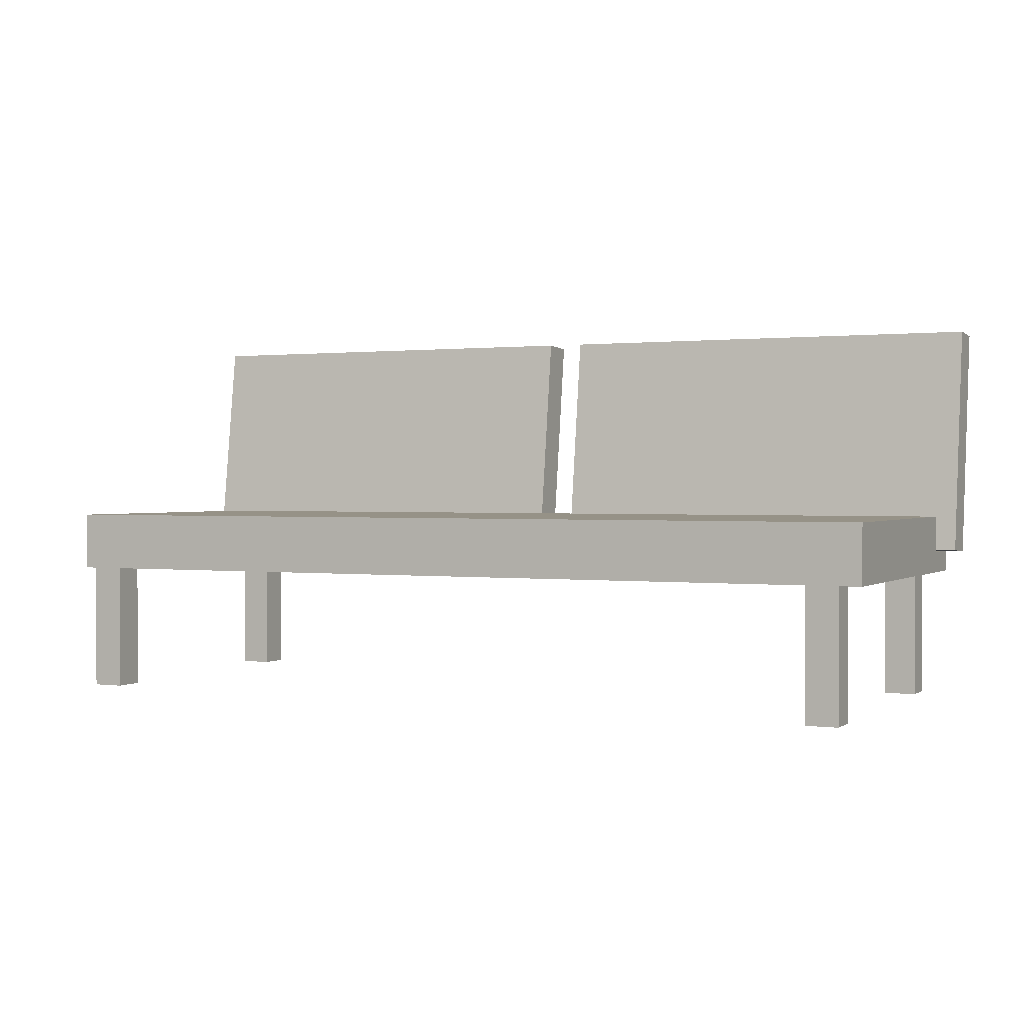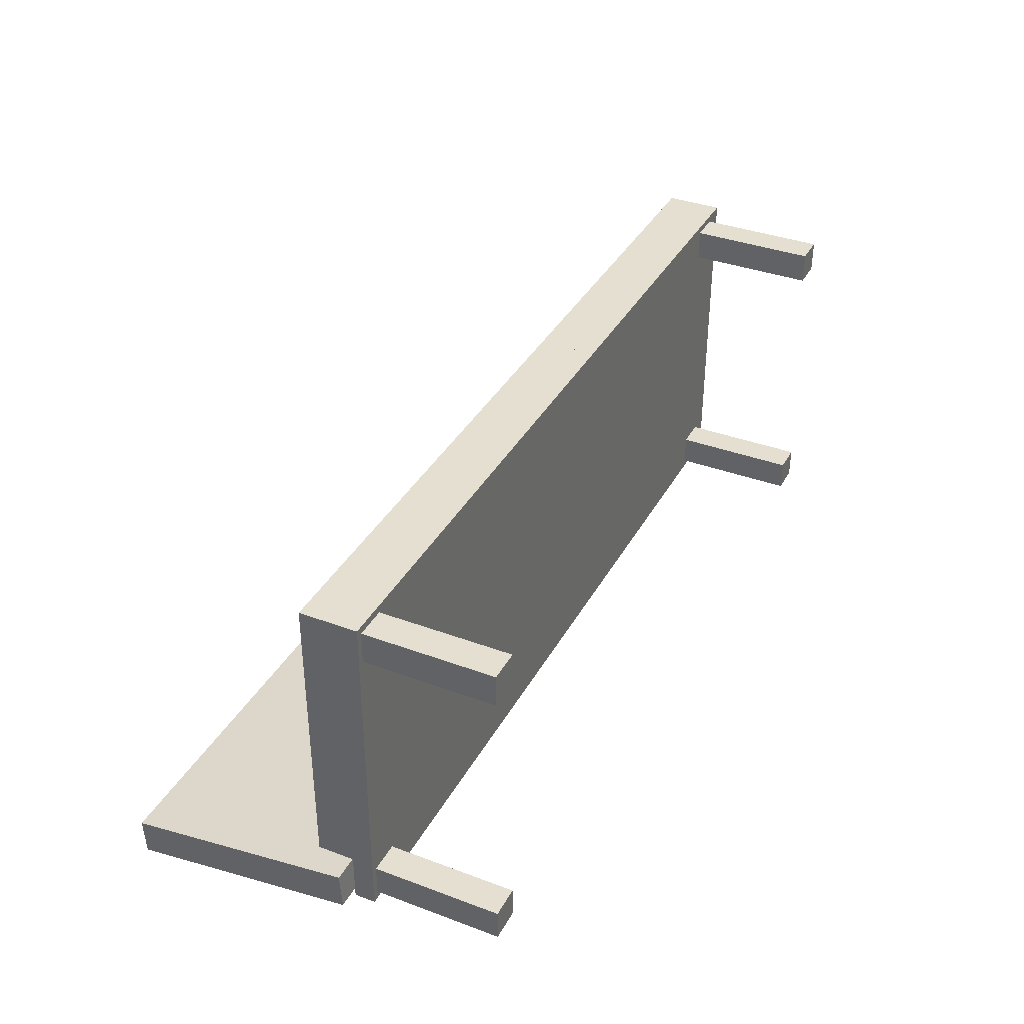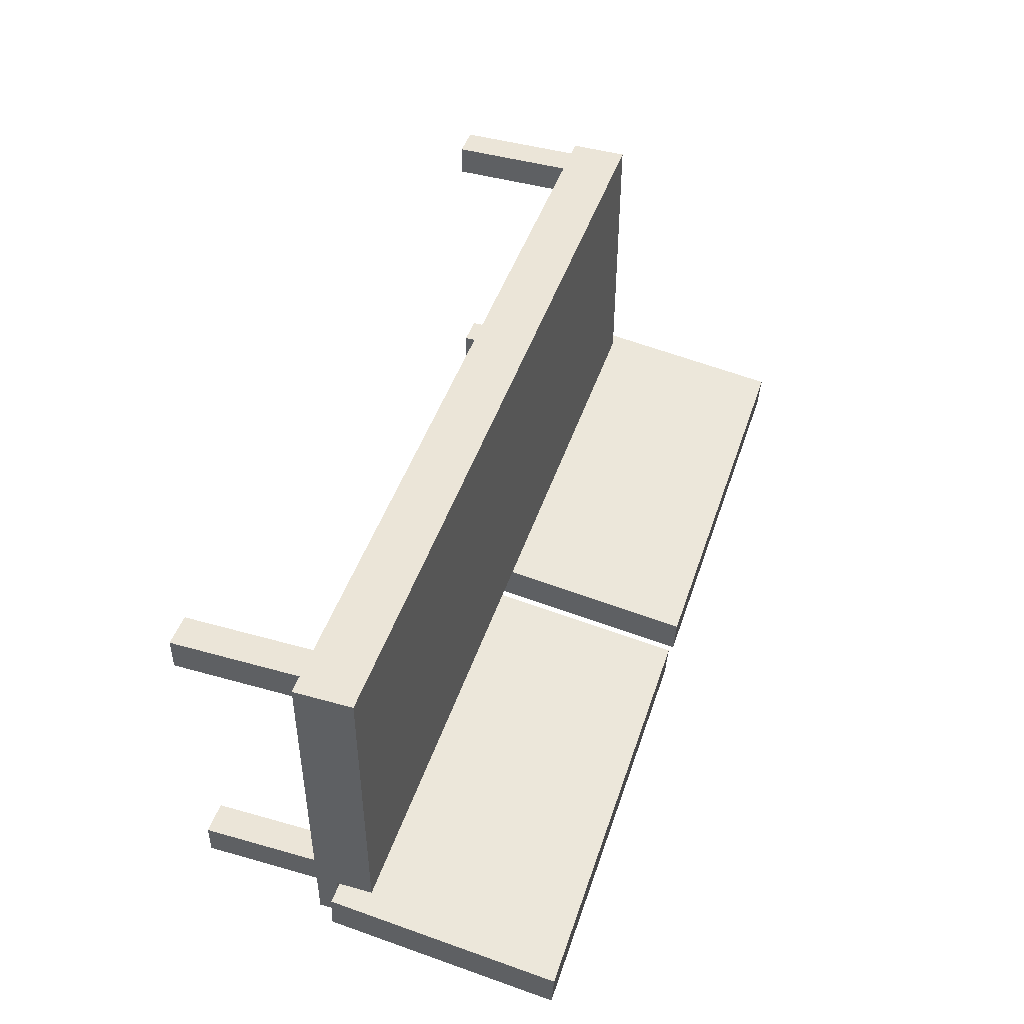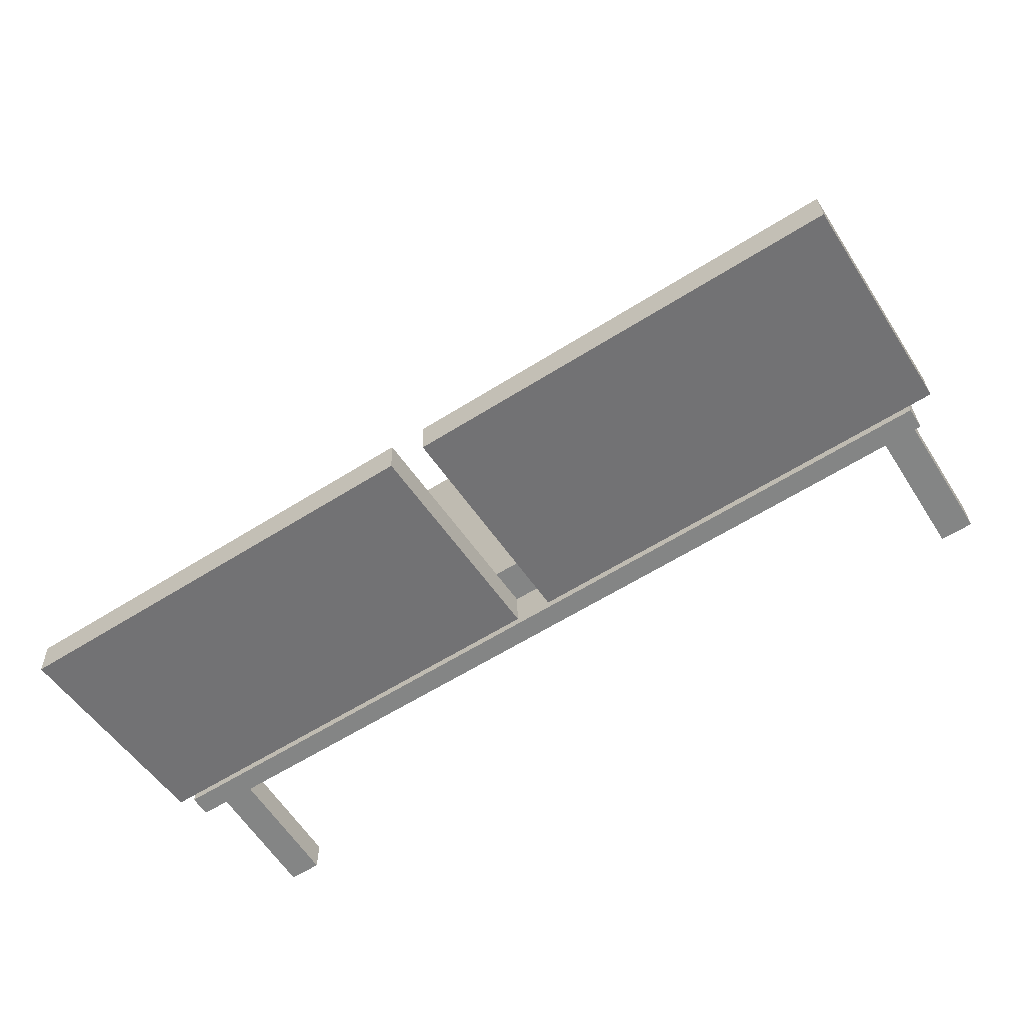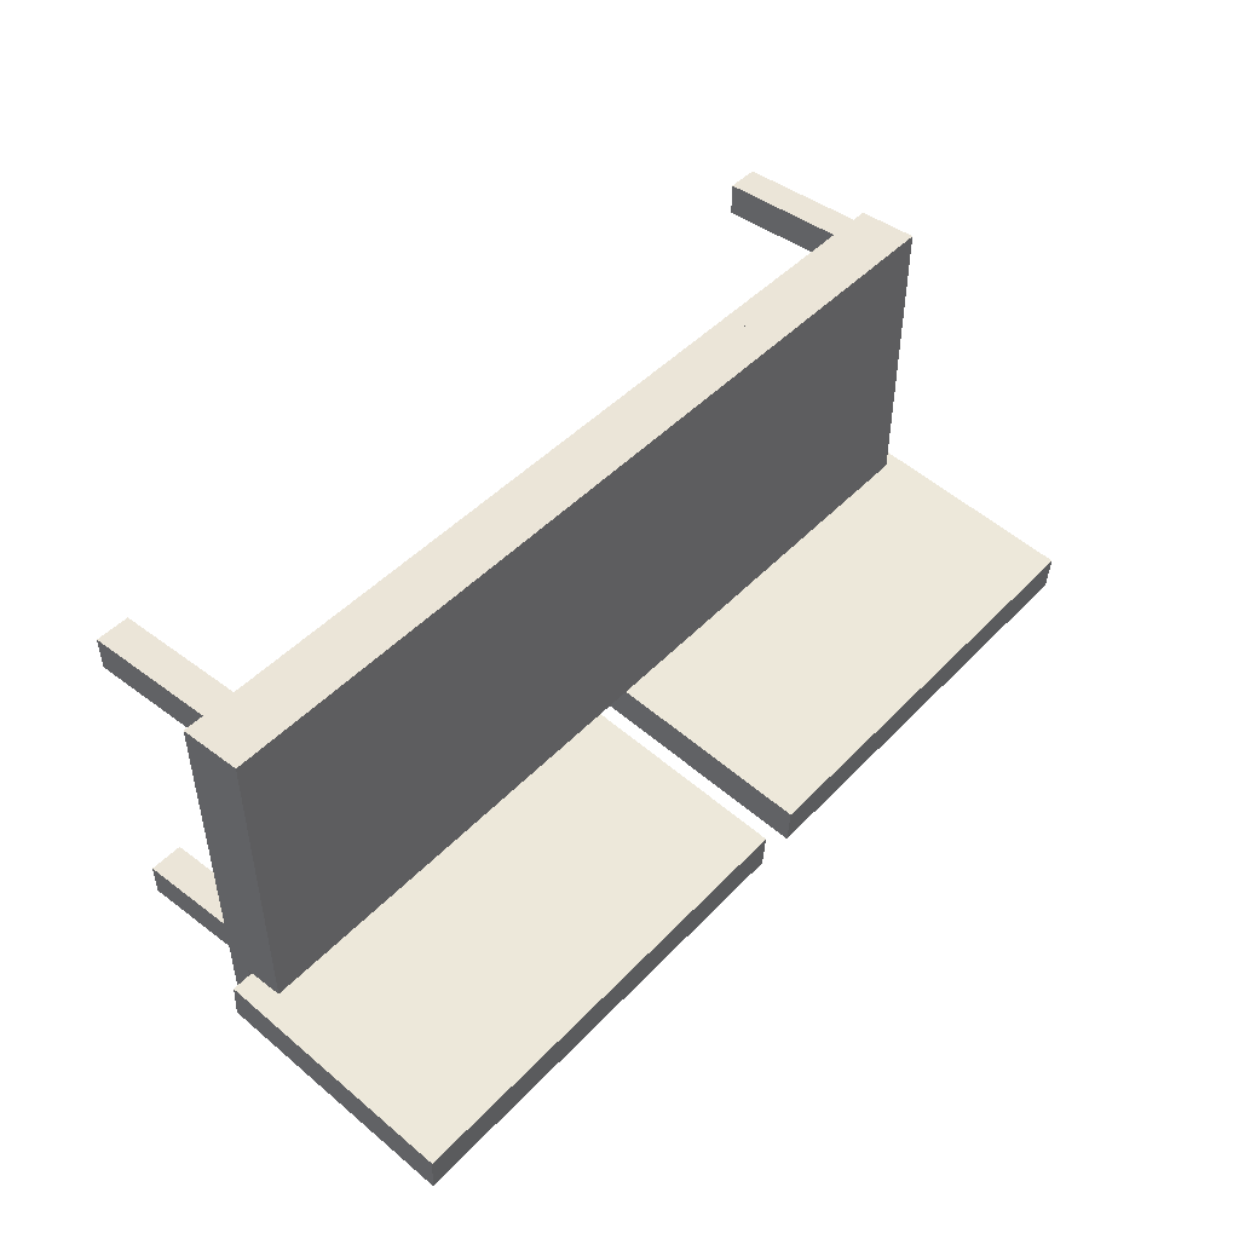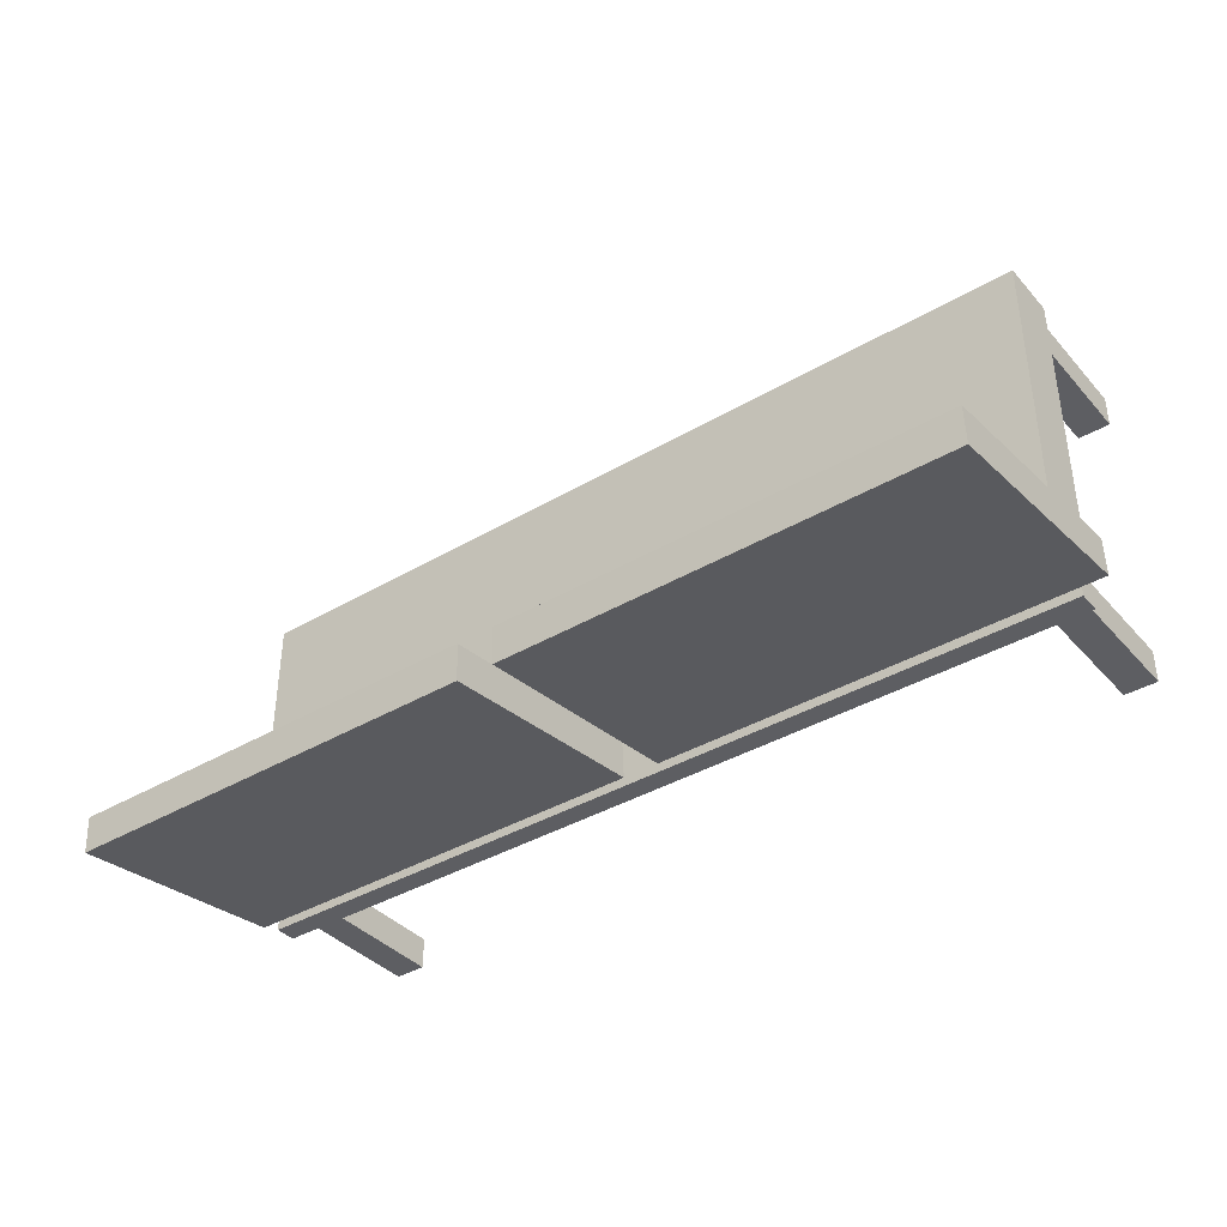
<metadata>
{"format":"obj","ext":"obj","renderer":"f3d","projection":"perspective","resolution":1024,"background":"white","views":[{"elev":1.0,"azim":25.5,"up":"+Y"},{"elev":36.6,"azim":-64.2,"up":"+Z"},{"elev":45.8,"azim":108.0,"up":"+Z"},{"elev":-61.6,"azim":-147.4,"up":"+Z"},{"elev":46.0,"azim":130.5,"up":"+Z"},{"elev":-38.4,"azim":-143.4,"up":"+Z"}]}
</metadata>
<code>
o couch_Cube.002
v 2.266 0 0.9545
v 2.266 0.7578 0.9545
v 2.266 0 0.7673
v 2.266 0.7578 0.7673
v 2.453 0 0.9545
v 2.453 0.7578 0.9545
v 2.453 0 0.7673
v 2.453 0.7578 0.7673
v -2.453 0 0.9545
v -2.453 0.7578 0.9545
v -2.453 0 0.7673
v -2.453 0.7578 0.7673
v -2.266 0 0.9545
v -2.266 0.7578 0.9545
v -2.266 0 0.7673
v -2.266 0.7578 0.7673
v -2.453 0 -0.7673
v -2.453 0.7578 -0.7673
v -2.453 0 -0.9545
v -2.453 0.7578 -0.9545
v -2.266 0 -0.7673
v -2.266 0.7578 -0.7673
v -2.266 0 -0.9545
v -2.266 0.7578 -0.9545
v 2.266 0 -0.7673
v 2.266 0.7578 -0.7673
v 2.266 0 -0.9545
v 2.266 0.7578 -0.9545
v 2.453 0 -0.7673
v 2.453 0.7578 -0.7673
v 2.453 0 -0.9545
v 2.453 0.7578 -0.9545
v -2.492 0.7578 0.9975
v -2.492 0.8809 0.9975
v -2.492 0.7578 -1.003
v -2.492 0.8809 -1.003
v 2.591 0.7578 0.9975
v 2.591 0.8809 0.9975
v 2.591 0.7578 -1.003
v 2.591 0.8809 -1.003
v 0.1459 0.8809 -0.9485
v 0.1459 0.8936 -0.7326
v 0.1459 2.221 -1.123
v 0.1459 2.234 -0.9069
v 2.705 0.8809 -0.9485
v 2.705 0.8936 -0.7326
v 2.705 2.221 -1.123
v 2.705 2.234 -0.9069
v -2.63 0.8809 -0.9485
v -2.63 0.8936 -0.7326
v -2.63 2.221 -1.123
v -2.63 2.234 -0.9069
v -0.07046 0.8809 -0.9485
v -0.07046 0.8936 -0.7326
v -0.07046 2.221 -1.123
v -0.07046 2.234 -0.9069
v -2.492 0.8809 0.9975
v -2.492 1.098 0.9975
v -2.492 0.8809 -0.7122
v -2.492 1.098 -0.7122
v 2.591 0.8809 0.9975
v 2.591 1.098 0.9975
v 2.591 0.8809 -0.7122
v 2.591 1.098 -0.7122
f 1 2 4 3
f 3 4 8 7
f 7 8 6 5
f 5 6 2 1
f 3 7 5 1
f 8 4 2 6
f 9 10 12 11
f 11 12 16 15
f 15 16 14 13
f 13 14 10 9
f 11 15 13 9
f 16 12 10 14
f 17 18 20 19
f 19 20 24 23
f 23 24 22 21
f 21 22 18 17
f 19 23 21 17
f 24 20 18 22
f 25 26 28 27
f 27 28 32 31
f 31 32 30 29
f 29 30 26 25
f 27 31 29 25
f 32 28 26 30
f 33 34 36 35
f 35 36 40 39
f 39 40 38 37
f 37 38 34 33
f 35 39 37 33
f 40 36 34 38
f 41 42 44 43
f 43 44 48 47
f 47 48 46 45
f 45 46 42 41
f 43 47 45 41
f 48 44 42 46
f 49 50 52 51
f 51 52 56 55
f 55 56 54 53
f 53 54 50 49
f 51 55 53 49
f 56 52 50 54
f 57 58 60 59
f 59 60 64 63
f 63 64 62 61
f 61 62 58 57
f 59 63 61 57
f 64 60 58 62

</code>
